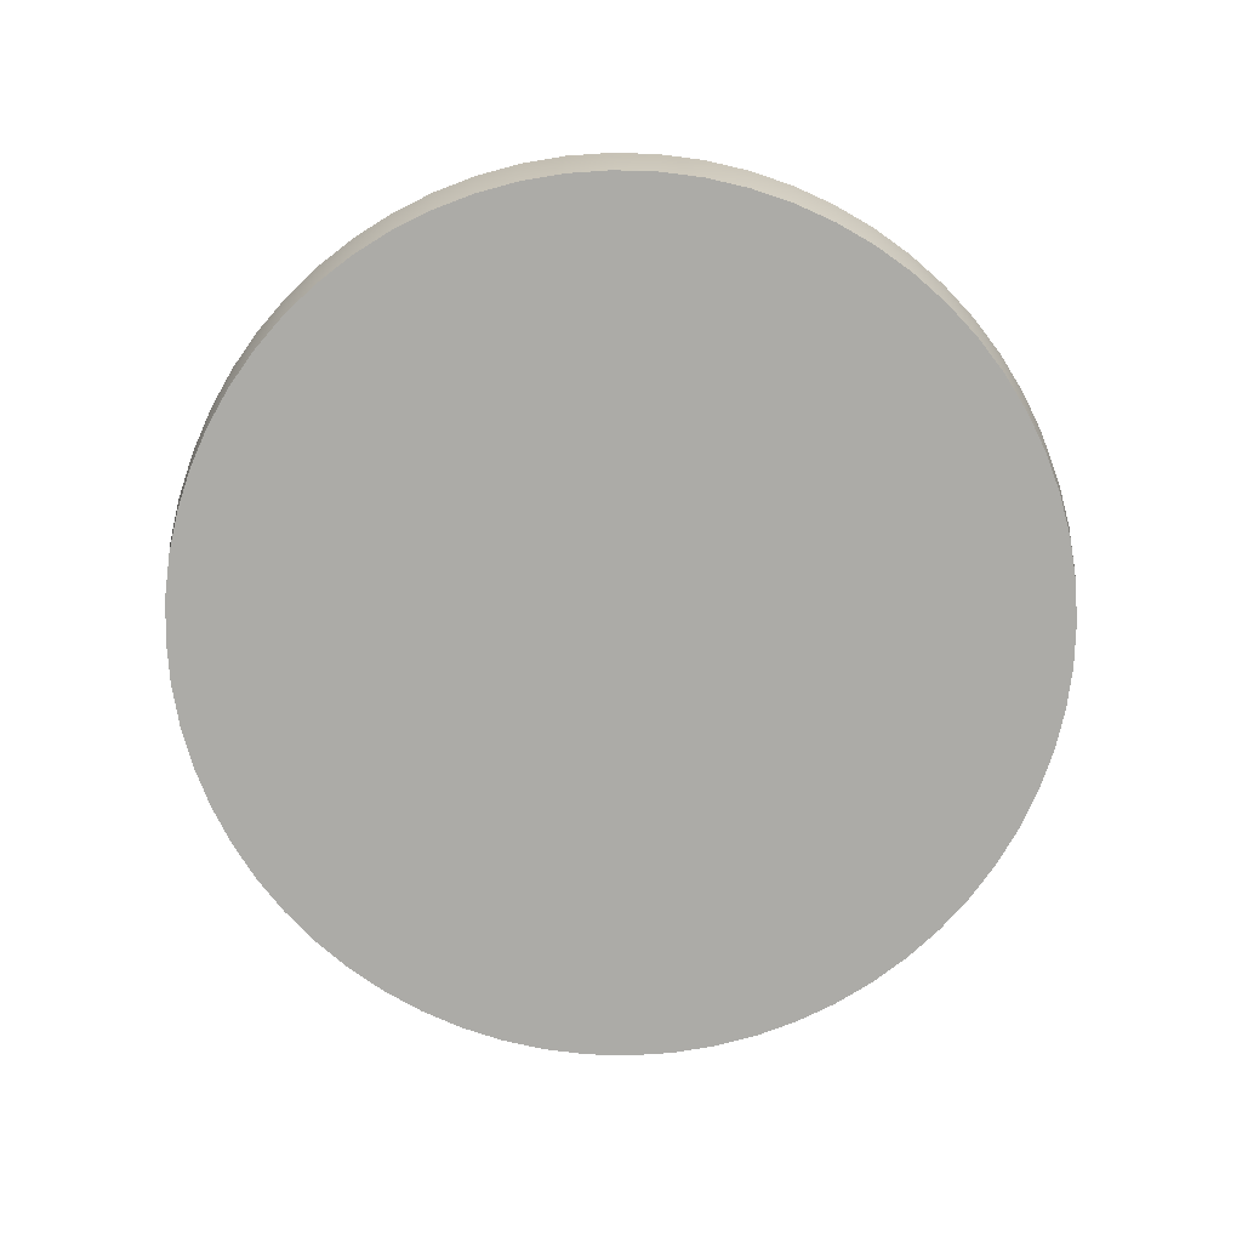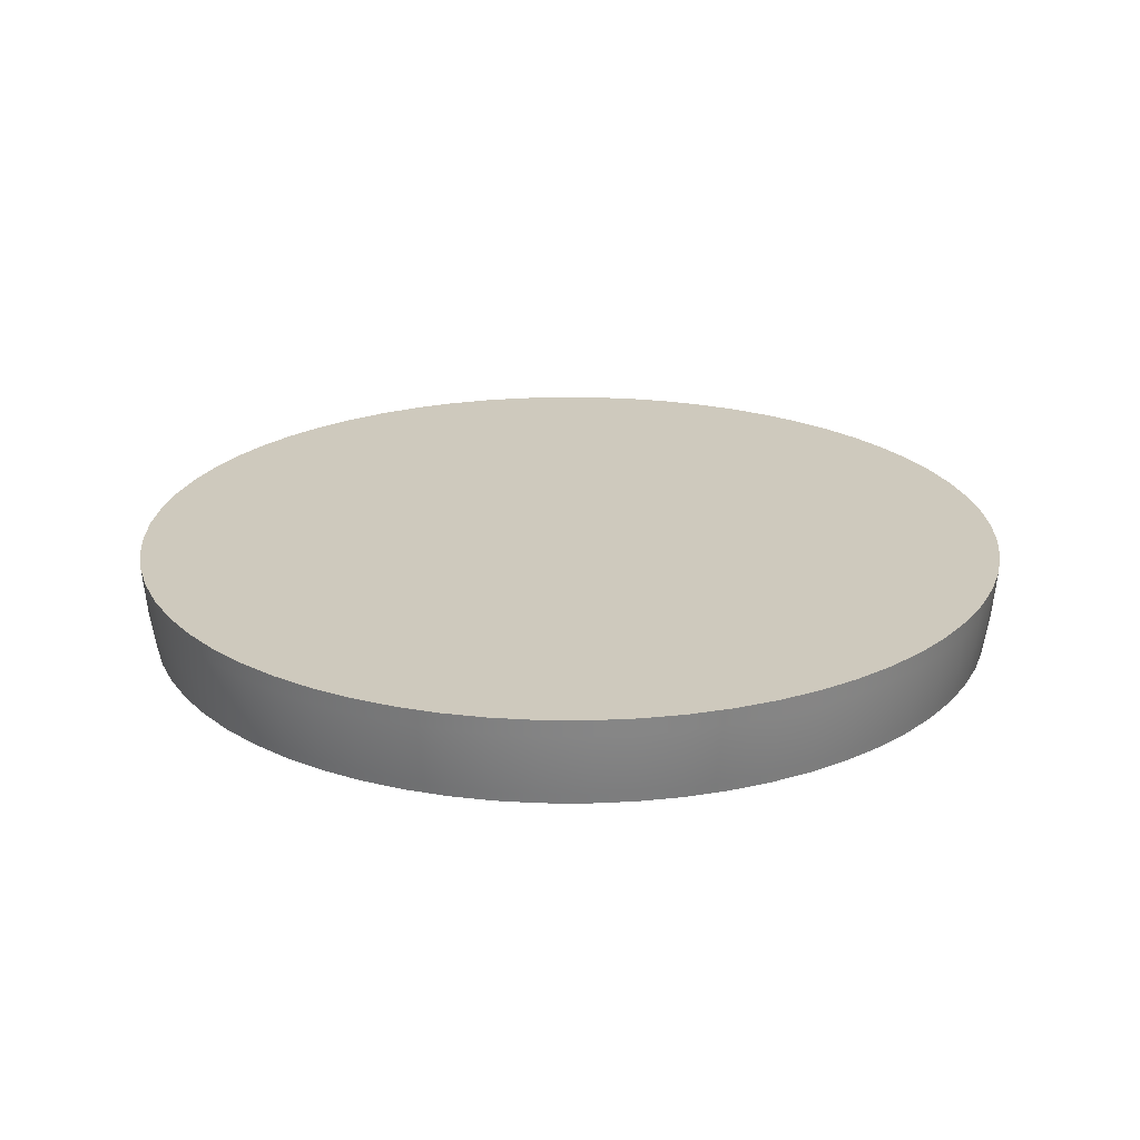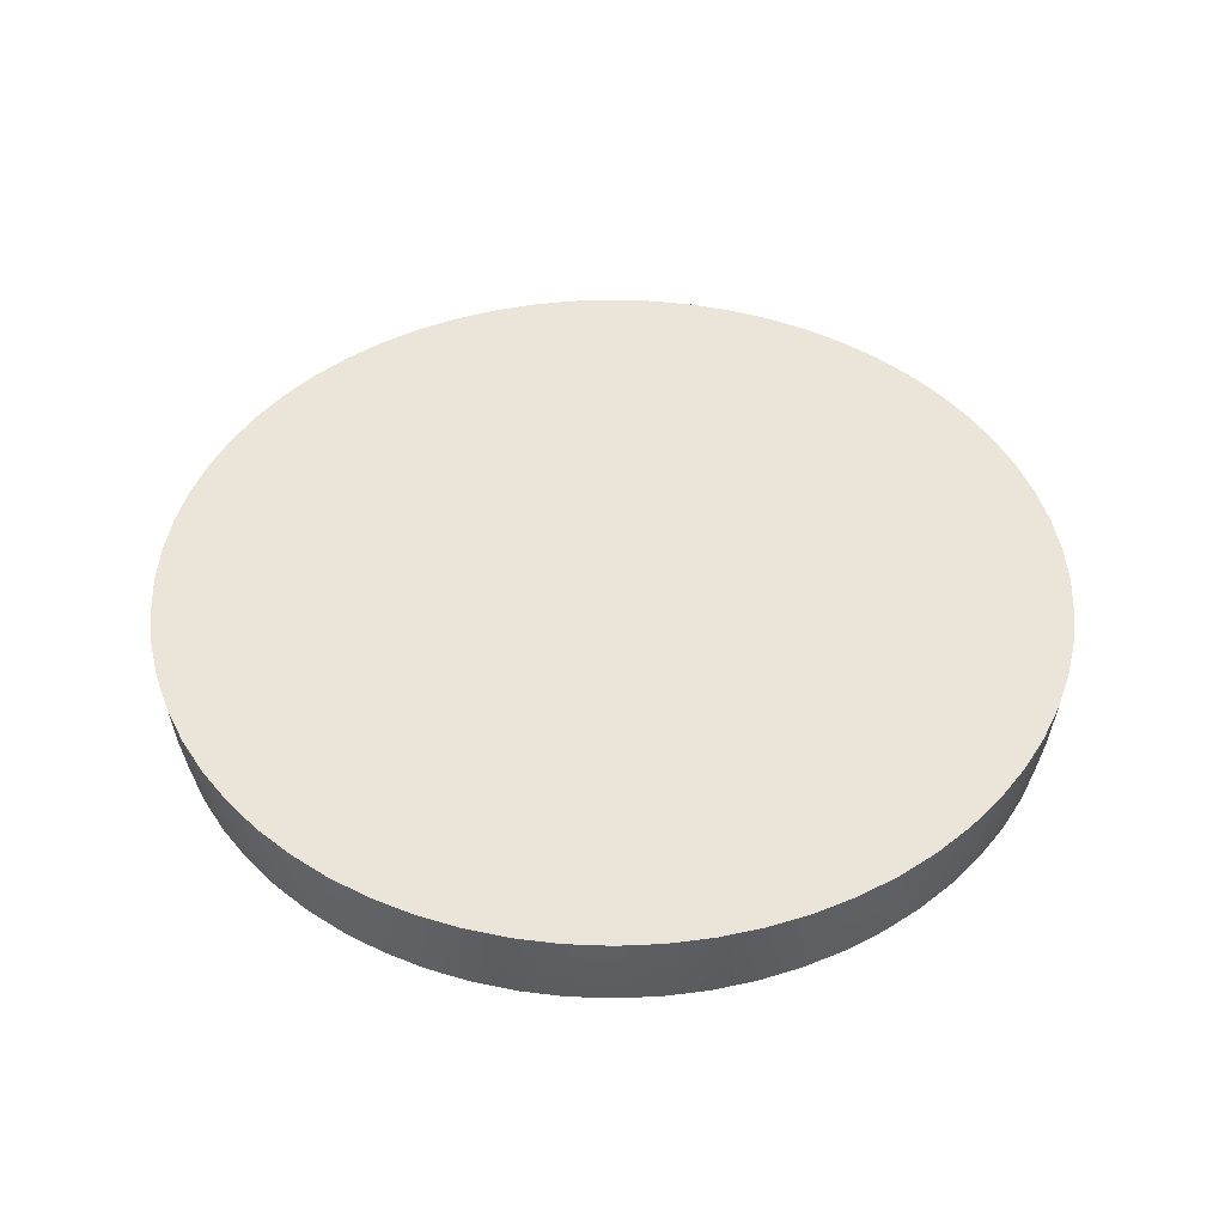
<metadata>
{"format":"obj","ext":"obj","renderer":"f3d","projection":"perspective","resolution":1024,"background":"white","views":[{"elev":-76.2,"azim":-21.4,"up":"+Y"},{"elev":22.7,"azim":31.6,"up":"+Y"},{"elev":44.6,"azim":-101.4,"up":"+Y"}]}
</metadata>
<code>
v  18.08 -0.0162 -2.079
v  17.88 -0.0162 -2.049
v  17.88 0.0012 -2.051
v  18.08 0.0012 -2.081
v  18.28 -0.0162 -2.089
v  18.28 0.0012 -2.091
v  18.28 -0.0761 -2.083
v  18.08 -0.0761 -2.073
v  17.88 -0.0761 -2.043
v  17.68 -0.0162 -1.999
v  17.48 -0.0162 -1.93
v  17.48 0.0012 -1.932
v  17.68 0.0012 -2.001
v  17.68 -0.0761 -1.994
v  17.49 -0.0761 -1.925
v  17.3 -0.0162 -1.843
v  17.12 -0.0162 -1.737
v  17.12 0.0012 -1.739
v  17.3 0.0012 -1.844
v  17.3 -0.0761 -1.837
v  17.13 -0.0761 -1.732
v  16.96 -0.0162 -1.615
v  16.81 -0.0162 -1.478
v  16.81 0.0012 -1.479
v  16.96 0.0012 -1.617
v  16.96 -0.0761 -1.611
v  16.81 -0.0761 -1.474
v  16.67 -0.0162 -1.326
v  16.55 -0.0162 -1.161
v  16.55 0.0012 -1.162
v  16.67 0.0012 -1.327
v  16.67 -0.0761 -1.322
v  16.55 -0.0761 -1.158
v  16.44 -0.0162 -0.9854
v  16.35 -0.0162 -0.8002
v  16.35 0.0012 -0.8008
v  16.44 0.0012 -0.9862
v  16.45 -0.0761 -0.9827
v  16.36 -0.0761 -0.7979
v  16.29 -0.0162 -0.6072
v  16.24 -0.0162 -0.4085
v  16.23 0.0012 -0.4088
v  16.28 0.0012 -0.6077
v  16.29 -0.0761 -0.6055
v  16.24 -0.0761 -0.4073
v  16.21 -0.0162 -0.2058
v  16.2 -0.0162 -0.0011
v  16.19 0.0012 -0.0011
v  16.2 0.0012 -0.2059
v  16.21 -0.0761 -0.2052
v  16.2 -0.0761 -0.0011
v  16.21 -0.0162 0.2036
v  16.24 -0.0162 0.4063
v  16.23 0.0012 0.4067
v  16.2 0.0012 0.2038
v  16.21 -0.0761 0.203
v  16.24 -0.0761 0.4052
v  16.29 -0.0162 0.6051
v  16.35 -0.0162 0.798
v  16.35 0.0012 0.7987
v  16.28 0.0012 0.6056
v  16.29 -0.0761 0.6034
v  16.36 -0.0761 0.7958
v  16.44 -0.0162 0.9833
v  16.55 -0.0162 1.159
v  16.55 0.0012 1.16
v  16.44 0.0012 0.9841
v  16.45 -0.0761 0.9805
v  16.55 -0.0761 1.156
v  16.67 -0.0162 1.324
v  16.81 -0.0162 1.476
v  16.81 0.0012 1.477
v  16.67 0.0012 1.325
v  16.67 -0.0761 1.32
v  16.81 -0.0761 1.471
v  16.96 -0.0162 1.613
v  17.12 -0.0162 1.735
v  17.12 0.0012 1.737
v  16.96 0.0012 1.614
v  16.96 -0.0761 1.609
v  17.13 -0.0761 1.73
v  17.3 -0.0162 1.841
v  17.48 -0.0162 1.928
v  17.48 0.0012 1.93
v  17.3 0.0012 1.842
v  17.3 -0.0761 1.835
v  17.49 -0.0761 1.923
v  17.68 -0.0162 1.997
v  17.88 -0.0162 2.047
v  17.88 0.0012 2.049
v  17.68 0.0012 1.999
v  17.68 -0.0761 1.992
v  17.88 -0.0761 2.041
v  18.08 -0.0162 2.077
v  18.28 -0.0162 2.087
v  18.28 0.0012 2.089
v  18.08 0.0012 2.079
v  18.08 -0.0761 2.071
v  18.28 -0.0761 2.081
v  18.49 -0.0162 2.077
v  18.69 -0.0162 2.047
v  18.69 0.0012 2.049
v  18.49 0.0012 2.079
v  18.49 -0.0761 2.071
v  18.69 -0.0761 2.041
v  18.89 -0.0162 1.997
v  19.08 -0.0162 1.928
v  19.08 0.0012 1.93
v  18.89 0.0012 1.999
v  18.89 -0.0761 1.992
v  19.08 -0.0761 1.923
v  19.27 -0.0162 1.841
v  19.44 -0.0162 1.735
v  19.45 0.0012 1.737
v  19.27 0.0012 1.842
v  19.27 -0.0761 1.835
v  19.44 -0.0761 1.73
v  19.61 -0.0162 1.613
v  19.76 -0.0162 1.476
v  19.76 0.0012 1.477
v  19.61 0.0012 1.614
v  19.61 -0.0761 1.609
v  19.76 -0.0761 1.471
v  19.9 -0.0162 1.324
v  20.02 -0.0162 1.159
v  20.02 0.0012 1.16
v  19.9 0.0012 1.325
v  19.89 -0.0761 1.32
v  20.02 -0.0761 1.156
v  20.13 -0.0162 0.9833
v  20.21 -0.0162 0.798
v  20.21 0.0012 0.7987
v  20.13 0.0012 0.9841
v  20.12 -0.0761 0.9805
v  20.21 -0.0761 0.7958
v  20.28 -0.0162 0.6051
v  20.33 -0.0162 0.4063
v  20.33 0.0012 0.4067
v  20.28 0.0012 0.6056
v  20.28 -0.0761 0.6034
v  20.33 -0.0761 0.4052
v  20.36 -0.0162 0.2036
v  20.37 -0.0162 -0.0011
v  20.37 0.0012 -0.0011
v  20.36 0.0012 0.2038
v  20.36 -0.0761 0.203
v  20.37 -0.0761 -0.0011
v  20.36 -0.0162 -0.2058
v  20.33 -0.0162 -0.4085
v  20.33 0.0012 -0.4088
v  20.36 0.0012 -0.2059
v  20.36 -0.0761 -0.2052
v  20.33 -0.0761 -0.4073
v  20.28 -0.0162 -0.6072
v  20.21 -0.0162 -0.8002
v  20.21 0.0012 -0.8008
v  20.28 0.0012 -0.6077
v  20.28 -0.0761 -0.6055
v  20.21 -0.0761 -0.7979
v  20.13 -0.0162 -0.9854
v  20.02 -0.0162 -1.161
v  20.02 0.0012 -1.162
v  20.13 0.0012 -0.9862
v  20.12 -0.0761 -0.9827
v  20.02 -0.0761 -1.158
v  19.9 -0.0162 -1.326
v  19.76 -0.0162 -1.478
v  19.76 0.0012 -1.479
v  19.9 0.0012 -1.327
v  19.89 -0.0761 -1.322
v  19.76 -0.0761 -1.474
v  19.61 -0.0162 -1.615
v  19.44 -0.0162 -1.737
v  19.45 0.0012 -1.739
v  19.61 0.0012 -1.617
v  19.61 -0.0761 -1.611
v  19.44 -0.0761 -1.732
v  19.27 -0.0162 -1.843
v  19.08 -0.0162 -1.93
v  19.08 0.0012 -1.932
v  19.27 0.0012 -1.844
v  19.27 -0.0761 -1.837
v  19.08 -0.0761 -1.925
v  18.89 -0.0162 -1.999
v  18.69 -0.0162 -2.049
v  18.69 0.0012 -2.051
v  18.89 0.0012 -2.001
v  18.89 -0.0761 -1.994
v  18.69 -0.0761 -2.043
v  18.49 -0.0162 -2.079
v  18.49 0.0012 -2.081
v  18.49 -0.0761 -2.073
v  18.08 -0.221 -2.059
v  18.28 -0.221 -2.069
v  18.28 -0.3643 -2.047
v  18.08 -0.3643 -2.038
v  17.88 -0.3643 -2.008
v  18.08 -0.4108 -2.031
v  17.89 -0.4108 -2.001
v  17.88 -0.221 -2.029
v  17.68 -0.221 -1.98
v  17.69 -0.3643 -1.959
v  17.5 -0.3643 -1.892
v  17.69 -0.4108 -1.953
v  17.5 -0.4108 -1.885
v  17.49 -0.221 -1.912
v  17.31 -0.221 -1.825
v  17.32 -0.3643 -1.806
v  17.15 -0.3643 -1.703
v  17.32 -0.4108 -1.8
v  17.15 -0.4108 -1.697
v  17.14 -0.221 -1.721
v  16.97 -0.221 -1.6
v  16.99 -0.3643 -1.583
v  16.84 -0.3643 -1.448
v  16.99 -0.4108 -1.578
v  16.84 -0.4108 -1.443
v  16.82 -0.221 -1.463
v  16.69 -0.221 -1.313
v  16.7 -0.3643 -1.299
v  16.58 -0.3643 -1.138
v  16.71 -0.4108 -1.295
v  16.59 -0.4108 -1.134
v  16.56 -0.221 -1.15
v  16.46 -0.221 -0.976
v  16.48 -0.3643 -0.9658
v  16.39 -0.3643 -0.7842
v  16.49 -0.4108 -0.9625
v  16.4 -0.4108 -0.7815
v  16.37 -0.221 -0.7925
v  16.31 -0.221 -0.6014
v  16.33 -0.3643 -0.5951
v  16.28 -0.3643 -0.4003
v  16.33 -0.4108 -0.5931
v  16.28 -0.4108 -0.3989
v  16.26 -0.221 -0.4045
v  16.23 -0.221 -0.2038
v  16.25 -0.3643 -0.2017
v  16.24 -0.3643 -0.0011
v  16.25 -0.4108 -0.201
v  16.24 -0.4108 -0.0011
v  16.22 -0.221 -0.0011
v  16.23 -0.221 0.2016
v  16.25 -0.3643 0.1995
v  16.28 -0.3643 0.3982
v  16.25 -0.4108 0.1988
v  16.28 -0.4108 0.3968
v  16.26 -0.221 0.4024
v  16.31 -0.221 0.5993
v  16.33 -0.3643 0.593
v  16.39 -0.3643 0.7821
v  16.33 -0.4108 0.5909
v  16.4 -0.4108 0.7794
v  16.37 -0.221 0.7904
v  16.46 -0.221 0.9738
v  16.48 -0.3643 0.9636
v  16.58 -0.3643 1.136
v  16.49 -0.4108 0.9603
v  16.59 -0.4108 1.132
v  16.56 -0.221 1.148
v  16.69 -0.221 1.311
v  16.7 -0.3643 1.297
v  16.84 -0.3643 1.446
v  16.71 -0.4108 1.293
v  16.84 -0.4108 1.441
v  16.82 -0.221 1.461
v  16.97 -0.221 1.598
v  16.99 -0.3643 1.581
v  17.15 -0.3643 1.7
v  16.99 -0.4108 1.575
v  17.15 -0.4108 1.695
v  17.14 -0.221 1.718
v  17.31 -0.221 1.823
v  17.32 -0.3643 1.804
v  17.5 -0.3643 1.89
v  17.32 -0.4108 1.798
v  17.5 -0.4108 1.883
v  17.49 -0.221 1.91
v  17.68 -0.221 1.978
v  17.69 -0.3643 1.957
v  17.88 -0.3643 2.006
v  17.69 -0.4108 1.95
v  17.89 -0.4108 1.999
v  17.88 -0.221 2.027
v  18.08 -0.221 2.057
v  18.08 -0.3643 2.035
v  18.28 -0.3643 2.045
v  18.08 -0.4108 2.029
v  18.28 -0.4108 2.038
v  18.28 -0.221 2.067
v  18.49 -0.221 2.057
v  18.48 -0.3643 2.035
v  18.68 -0.3643 2.006
v  18.48 -0.4108 2.029
v  18.68 -0.4108 1.999
v  18.69 -0.221 2.027
v  18.88 -0.221 1.978
v  18.88 -0.3643 1.957
v  19.07 -0.3643 1.89
v  18.88 -0.4108 1.95
v  19.06 -0.4108 1.883
v  19.08 -0.221 1.91
v  19.26 -0.221 1.823
v  19.25 -0.3643 1.804
v  19.42 -0.3643 1.7
v  19.25 -0.4108 1.798
v  19.42 -0.4108 1.695
v  19.43 -0.221 1.718
v  19.6 -0.221 1.598
v  19.58 -0.3643 1.581
v  19.73 -0.3643 1.446
v  19.58 -0.4108 1.575
v  19.73 -0.4108 1.441
v  19.75 -0.221 1.461
v  19.88 -0.221 1.311
v  19.87 -0.3643 1.297
v  19.99 -0.3643 1.136
v  19.86 -0.4108 1.293
v  19.98 -0.4108 1.132
v  20 -0.221 1.148
v  20.11 -0.221 0.9738
v  20.09 -0.3643 0.9636
v  20.17 -0.3643 0.7821
v  20.08 -0.4108 0.9603
v  20.17 -0.4108 0.7794
v  20.19 -0.221 0.7904
v  20.26 -0.221 0.5993
v  20.24 -0.3643 0.593
v  20.29 -0.3643 0.3982
v  20.24 -0.4108 0.5909
v  20.28 -0.4108 0.3968
v  20.31 -0.221 0.4024
v  20.34 -0.221 0.2016
v  20.32 -0.3643 0.1995
v  20.33 -0.3643 -0.0011
v  20.31 -0.4108 0.1988
v  20.32 -0.4108 -0.0011
v  20.35 -0.221 -0.0011
v  20.34 -0.221 -0.2038
v  20.32 -0.3643 -0.2017
v  20.29 -0.3643 -0.4003
v  20.31 -0.4108 -0.201
v  20.28 -0.4108 -0.3989
v  20.31 -0.221 -0.4045
v  20.26 -0.221 -0.6014
v  20.24 -0.3643 -0.5951
v  20.17 -0.3643 -0.7842
v  20.24 -0.4108 -0.5931
v  20.17 -0.4108 -0.7815
v  20.19 -0.221 -0.7925
v  20.11 -0.221 -0.976
v  20.09 -0.3643 -0.9658
v  19.99 -0.3643 -1.138
v  20.08 -0.4108 -0.9625
v  19.98 -0.4108 -1.134
v  20 -0.221 -1.15
v  19.88 -0.221 -1.313
v  19.87 -0.3643 -1.299
v  19.73 -0.3643 -1.448
v  19.86 -0.4108 -1.295
v  19.73 -0.4108 -1.443
v  19.75 -0.221 -1.463
v  19.6 -0.221 -1.6
v  19.58 -0.3643 -1.583
v  19.42 -0.3643 -1.703
v  19.58 -0.4108 -1.578
v  19.42 -0.4108 -1.697
v  19.43 -0.221 -1.721
v  19.26 -0.221 -1.825
v  19.25 -0.3643 -1.806
v  19.07 -0.3643 -1.892
v  19.25 -0.4108 -1.8
v  19.06 -0.4108 -1.885
v  19.08 -0.221 -1.912
v  18.88 -0.221 -1.98
v  18.88 -0.3643 -1.959
v  18.68 -0.3643 -2.008
v  18.88 -0.4108 -1.953
v  18.68 -0.4108 -2.001
v  18.69 -0.221 -2.029
v  18.49 -0.221 -2.059
v  18.48 -0.3643 -2.038
v  18.48 -0.4108 -2.031
v  18.28 -0.4108 -2.041
v  18.28 0.0012 -0.0011
g ORANGE_SLICE_004
f 1 2 3 4
f 5 1 4 6
f 1 5 7 8
f 2 1 8 9
f 10 11 12 13
f 2 10 13 3
f 10 2 9 14
f 11 10 14 15
f 16 17 18 19
f 11 16 19 12
f 16 11 15 20
f 17 16 20 21
f 22 23 24 25
f 17 22 25 18
f 22 17 21 26
f 23 22 26 27
f 28 29 30 31
f 23 28 31 24
f 28 23 27 32
f 29 28 32 33
f 34 35 36 37
f 29 34 37 30
f 34 29 33 38
f 35 34 38 39
f 40 41 42 43
f 35 40 43 36
f 40 35 39 44
f 41 40 44 45
f 46 47 48 49
f 41 46 49 42
f 46 41 45 50
f 47 46 50 51
f 52 53 54 55
f 47 52 55 48
f 52 47 51 56
f 53 52 56 57
f 58 59 60 61
f 53 58 61 54
f 58 53 57 62
f 59 58 62 63
f 64 65 66 67
f 59 64 67 60
f 64 59 63 68
f 65 64 68 69
f 70 71 72 73
f 65 70 73 66
f 70 65 69 74
f 71 70 74 75
f 76 77 78 79
f 71 76 79 72
f 76 71 75 80
f 77 76 80 81
f 82 83 84 85
f 77 82 85 78
f 82 77 81 86
f 83 82 86 87
f 88 89 90 91
f 83 88 91 84
f 88 83 87 92
f 89 88 92 93
f 94 95 96 97
f 89 94 97 90
f 94 89 93 98
f 95 94 98 99
f 100 101 102 103
f 95 100 103 96
f 100 95 99 104
f 101 100 104 105
f 106 107 108 109
f 101 106 109 102
f 106 101 105 110
f 107 106 110 111
f 112 113 114 115
f 107 112 115 108
f 112 107 111 116
f 113 112 116 117
f 118 119 120 121
f 113 118 121 114
f 118 113 117 122
f 119 118 122 123
f 124 125 126 127
f 119 124 127 120
f 124 119 123 128
f 125 124 128 129
f 130 131 132 133
f 125 130 133 126
f 130 125 129 134
f 131 130 134 135
f 136 137 138 139
f 131 136 139 132
f 136 131 135 140
f 137 136 140 141
f 142 143 144 145
f 137 142 145 138
f 142 137 141 146
f 143 142 146 147
f 148 149 150 151
f 143 148 151 144
f 148 143 147 152
f 149 148 152 153
f 154 155 156 157
f 149 154 157 150
f 154 149 153 158
f 155 154 158 159
f 160 161 162 163
f 155 160 163 156
f 160 155 159 164
f 161 160 164 165
f 166 167 168 169
f 161 166 169 162
f 166 161 165 170
f 167 166 170 171
f 172 173 174 175
f 167 172 175 168
f 172 167 171 176
f 173 172 176 177
f 178 179 180 181
f 173 178 181 174
f 178 173 177 182
f 179 178 182 183
f 184 185 186 187
f 179 184 187 180
f 184 179 183 188
f 185 184 188 189
f 190 5 6 191
f 185 190 191 186
f 190 185 189 192
f 5 190 192 7
f 193 8 7 194
f 195 196 193 194
f 197 196 198 199
f 8 193 200 9
f 201 14 9 200
f 197 202 201 200
f 203 202 204 205
f 14 201 206 15
f 207 20 15 206
f 203 208 207 206
f 209 208 210 211
f 20 207 212 21
f 213 26 21 212
f 209 214 213 212
f 215 214 216 217
f 26 213 218 27
f 219 32 27 218
f 215 220 219 218
f 221 220 222 223
f 32 219 224 33
f 225 38 33 224
f 221 226 225 224
f 227 226 228 229
f 38 225 230 39
f 231 44 39 230
f 227 232 231 230
f 233 232 234 235
f 44 231 236 45
f 237 50 45 236
f 233 238 237 236
f 239 238 240 241
f 50 237 242 51
f 243 56 51 242
f 239 244 243 242
f 245 244 246 247
f 56 243 248 57
f 249 62 57 248
f 245 250 249 248
f 251 250 252 253
f 62 249 254 63
f 255 68 63 254
f 251 256 255 254
f 257 256 258 259
f 68 255 260 69
f 261 74 69 260
f 257 262 261 260
f 263 262 264 265
f 74 261 266 75
f 267 80 75 266
f 263 268 267 266
f 269 268 270 271
f 80 267 272 81
f 273 86 81 272
f 269 274 273 272
f 275 274 276 277
f 86 273 278 87
f 279 92 87 278
f 275 280 279 278
f 281 280 282 283
f 92 279 284 93
f 285 98 93 284
f 281 286 285 284
f 287 286 288 289
f 98 285 290 99
f 291 104 99 290
f 287 292 291 290
f 293 292 294 295
f 104 291 296 105
f 297 110 105 296
f 293 298 297 296
f 299 298 300 301
f 110 297 302 111
f 303 116 111 302
f 299 304 303 302
f 305 304 306 307
f 116 303 308 117
f 309 122 117 308
f 305 310 309 308
f 311 310 312 313
f 122 309 314 123
f 315 128 123 314
f 311 316 315 314
f 317 316 318 319
f 128 315 320 129
f 321 134 129 320
f 317 322 321 320
f 323 322 324 325
f 134 321 326 135
f 327 140 135 326
f 323 328 327 326
f 329 328 330 331
f 140 327 332 141
f 333 146 141 332
f 329 334 333 332
f 335 334 336 337
f 146 333 338 147
f 339 152 147 338
f 335 340 339 338
f 341 340 342 343
f 152 339 344 153
f 345 158 153 344
f 341 346 345 344
f 347 346 348 349
f 158 345 350 159
f 351 164 159 350
f 347 352 351 350
f 353 352 354 355
f 164 351 356 165
f 357 170 165 356
f 353 358 357 356
f 359 358 360 361
f 170 357 362 171
f 363 176 171 362
f 359 364 363 362
f 365 364 366 367
f 176 363 368 177
f 369 182 177 368
f 365 370 369 368
f 371 370 372 373
f 182 369 374 183
f 375 188 183 374
f 371 376 375 374
f 377 376 378 379
f 188 375 380 189
f 381 192 189 380
f 377 382 381 380
f 195 382 383 384
f 192 381 194 7
f 12 385 13
f 385 3 13
f 18 385 19
f 385 12 19
f 24 385 25
f 385 18 25
f 30 385 31
f 385 24 31
f 36 385 37
f 385 30 37
f 42 385 43
f 385 36 43
f 48 385 49
f 385 42 49
f 54 385 55
f 385 48 55
f 60 385 61
f 385 54 61
f 66 385 67
f 385 60 67
f 72 385 73
f 385 66 73
f 78 385 79
f 385 72 79
f 84 385 85
f 385 78 85
f 90 385 91
f 385 84 91
f 96 385 97
f 385 90 97
f 102 385 103
f 385 96 103
f 108 385 109
f 385 102 109
f 114 385 115
f 385 108 115
f 120 385 121
f 385 114 121
f 126 385 127
f 385 120 127
f 132 385 133
f 385 126 133
f 138 385 139
f 385 132 139
f 144 385 145
f 385 138 145
f 150 385 151
f 385 144 151
f 156 385 157
f 385 150 157
f 162 385 163
f 385 156 163
f 168 385 169
f 385 162 169
f 174 385 175
f 385 168 175
f 180 385 181
f 385 174 181
f 186 385 187
f 385 180 187
f 6 385 191
f 385 186 191
f 3 385 4
f 385 6 4
f 384 198 196 195
f 200 193 196 197
f 199 204 202 197
f 206 201 202 203
f 205 210 208 203
f 212 207 208 209
f 211 216 214 209
f 218 213 214 215
f 217 222 220 215
f 224 219 220 221
f 223 228 226 221
f 230 225 226 227
f 229 234 232 227
f 236 231 232 233
f 235 240 238 233
f 242 237 238 239
f 241 246 244 239
f 248 243 244 245
f 247 252 250 245
f 254 249 250 251
f 253 258 256 251
f 260 255 256 257
f 259 264 262 257
f 266 261 262 263
f 265 270 268 263
f 272 267 268 269
f 271 276 274 269
f 278 273 274 275
f 277 282 280 275
f 284 279 280 281
f 283 288 286 281
f 290 285 286 287
f 289 294 292 287
f 296 291 292 293
f 295 300 298 293
f 302 297 298 299
f 301 306 304 299
f 308 303 304 305
f 307 312 310 305
f 314 309 310 311
f 313 318 316 311
f 320 315 316 317
f 319 324 322 317
f 326 321 322 323
f 325 330 328 323
f 332 327 328 329
f 331 336 334 329
f 338 333 334 335
f 337 342 340 335
f 344 339 340 341
f 343 348 346 341
f 350 345 346 347
f 349 354 352 347
f 356 351 352 353
f 355 360 358 353
f 362 357 358 359
f 361 366 364 359
f 368 363 364 365
f 367 372 370 365
f 374 369 370 371
f 373 378 376 371
f 380 375 376 377
f 379 383 382 377
f 194 381 382 195
f 384 383 379 199
f 379 378 373 367
f 373 372 367
f 367 366 361 355
f 361 360 355
f 355 354 349 343
f 349 348 343
f 367 355 343 199
f 343 342 337 331
f 337 336 331
f 331 330 325 319
f 325 324 319
f 343 331 319 295
f 319 318 313 307
f 313 312 307
f 307 306 301 295
f 301 300 295
f 319 307 295
f 295 294 289 283
f 289 288 283
f 283 282 277 271
f 277 276 271
f 295 283 271 247
f 271 270 265 259
f 265 264 259
f 259 258 253 247
f 253 252 247
f 271 259 247
f 247 246 241 235
f 241 240 235
f 235 234 229 223
f 229 228 223
f 247 235 223 199
f 223 222 217 211
f 217 216 211
f 211 210 205 199
f 205 204 199
f 223 211 199
f 295 247 199 343
f 379 367 199
f 198 384 199

</code>
